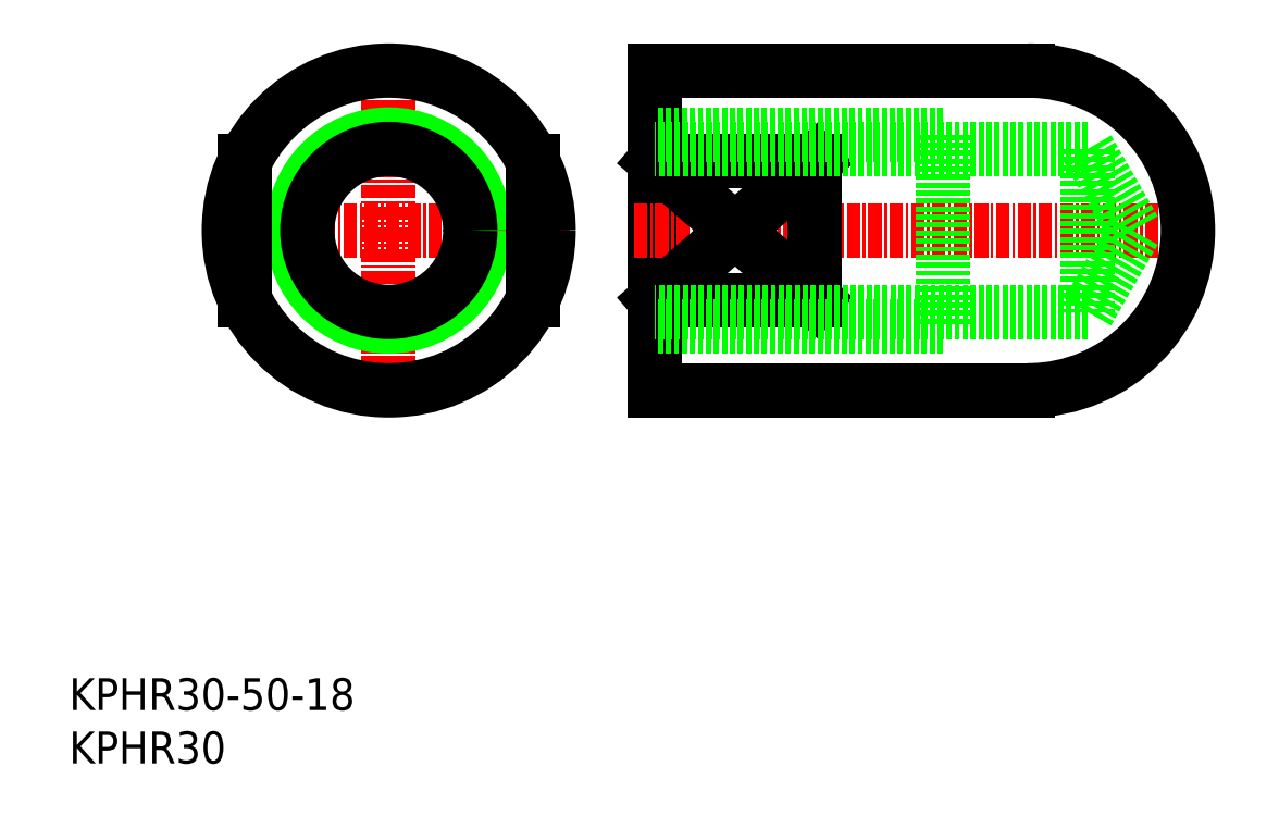
<metadata>
{"format":"dxf","ext":"dxf","renderer":"ezdxf+matplotlib","layout":"modelspace","background":"white","min_lineweight":24,"dpi":150}
</metadata>
<code>
0
SECTION
2
ENTITIES
0
INSERT
8
0
2
*U8
10
0
20
0
30
0
0
INSERT
8
0
2
*U9
10
0
20
0
30
0
0
LINE
8
CENTER
10
30
20
33
30
0
11
30
21
67
31
0
0
LINE
8
CENTER
10
47
20
50
30
0
11
13
21
50
31
0
0
CIRCLE
8
0
10
30
20
50
30
0
40
15
0
CIRCLE
8
0
10
30
20
50
30
0
40
9
0
CIRCLE
8
0
10
30
20
50
30
0
40
7.647
0
LINE
8
0
10
43.5
20
56.54
30
0
11
43.5
21
43.46
31
0
0
LINE
8
0
10
16.5
20
56.54
30
0
11
16.5
21
43.46
31
0
0
LINE
8
0
10
55
20
35
30
0
11
55
21
65
31
0
0
LINE
8
0
10
55
20
65
30
0
11
90
21
65
31
0
0
LINE
8
0
10
55
20
35
30
0
11
90
21
35
31
0
0
LINE
8
CENTER
10
53
20
50
30
0
11
107
21
50
31
0
0
LINE
8
0
10
55
20
56.54
30
0
11
70
21
56.54
31
0
0
LINE
8
0
10
55
20
43.46
30
0
11
70
21
43.46
31
0
0
LINE
8
0
10
70
20
56.54
30
0
11
70
21
43.46
31
0
0
LINE
8
0
10
70
20
56.54
30
0
11
55
21
43.46
31
0
0
LINE
8
0
10
55
20
56.54
30
0
11
70
21
43.46
31
0
0
LINE
8
0
10
95.59
20
57.65
30
0
11
55
21
57.65
31
0
0
LINE
8
0
10
82
20
59
30
0
11
55
21
59
31
0
0
LINE
8
0
10
95.59
20
42.35
30
0
11
55
21
42.35
31
0
0
LINE
8
0
10
82
20
41
30
0
11
55
21
41
31
0
0
LINE
8
0
10
82
20
59
30
0
11
82
21
41
31
0
0
LINE
8
0
10
95.59
20
42.35
30
0
11
100
21
50
31
0
0
LINE
8
0
10
95.59
20
57.65
30
0
11
100
21
50
31
0
0
LINE
8
0
10
95.59
20
57.65
30
0
11
95.59
21
42.35
31
0
0
ARC
8
0
10
90
20
50
30
0
40
15
50
270
51
90
0
ENDSEC
0
EOF

</code>
